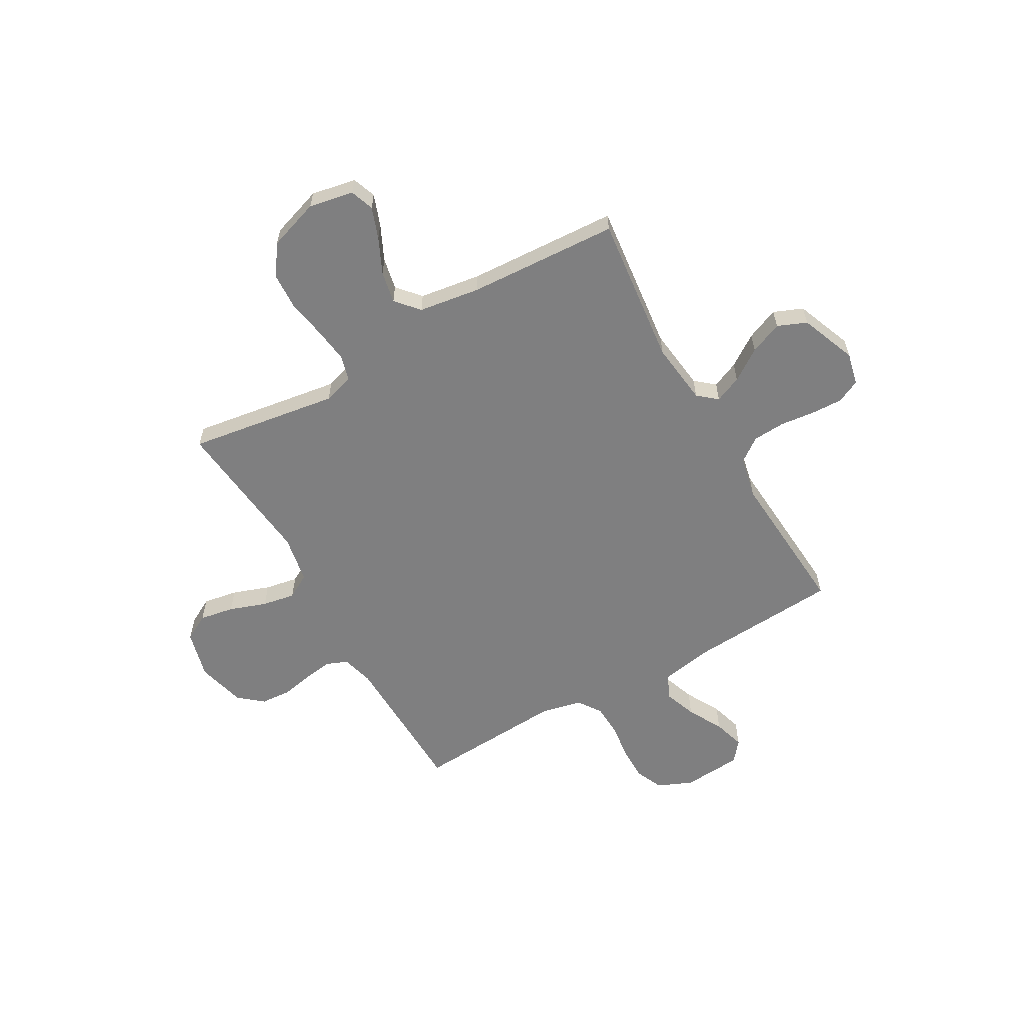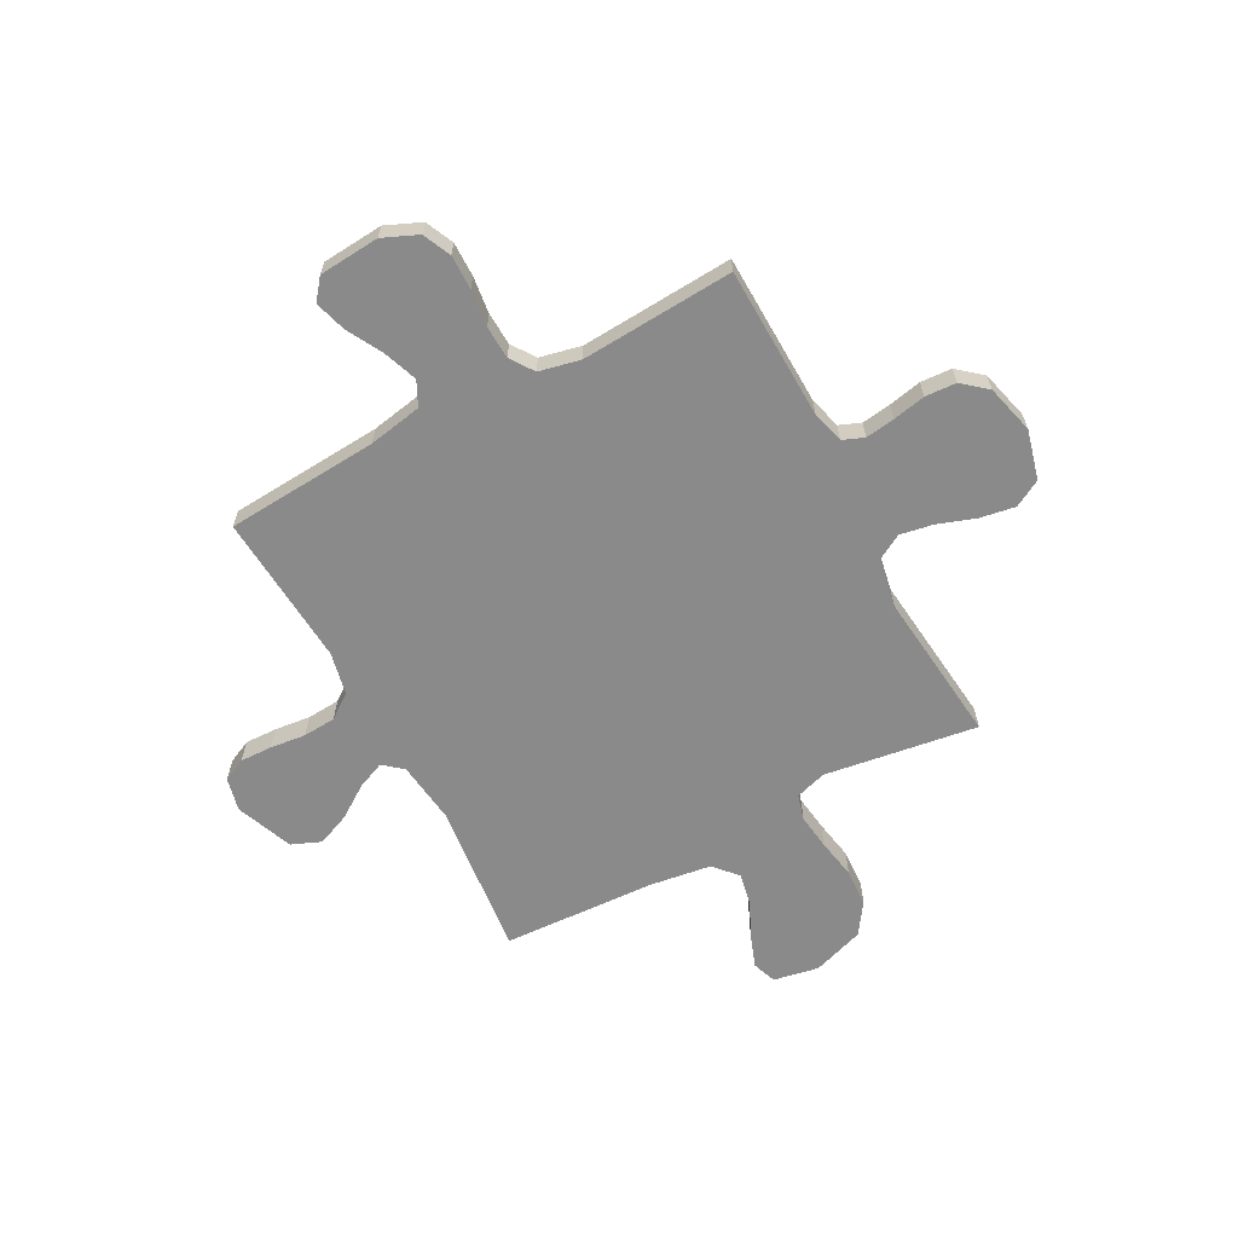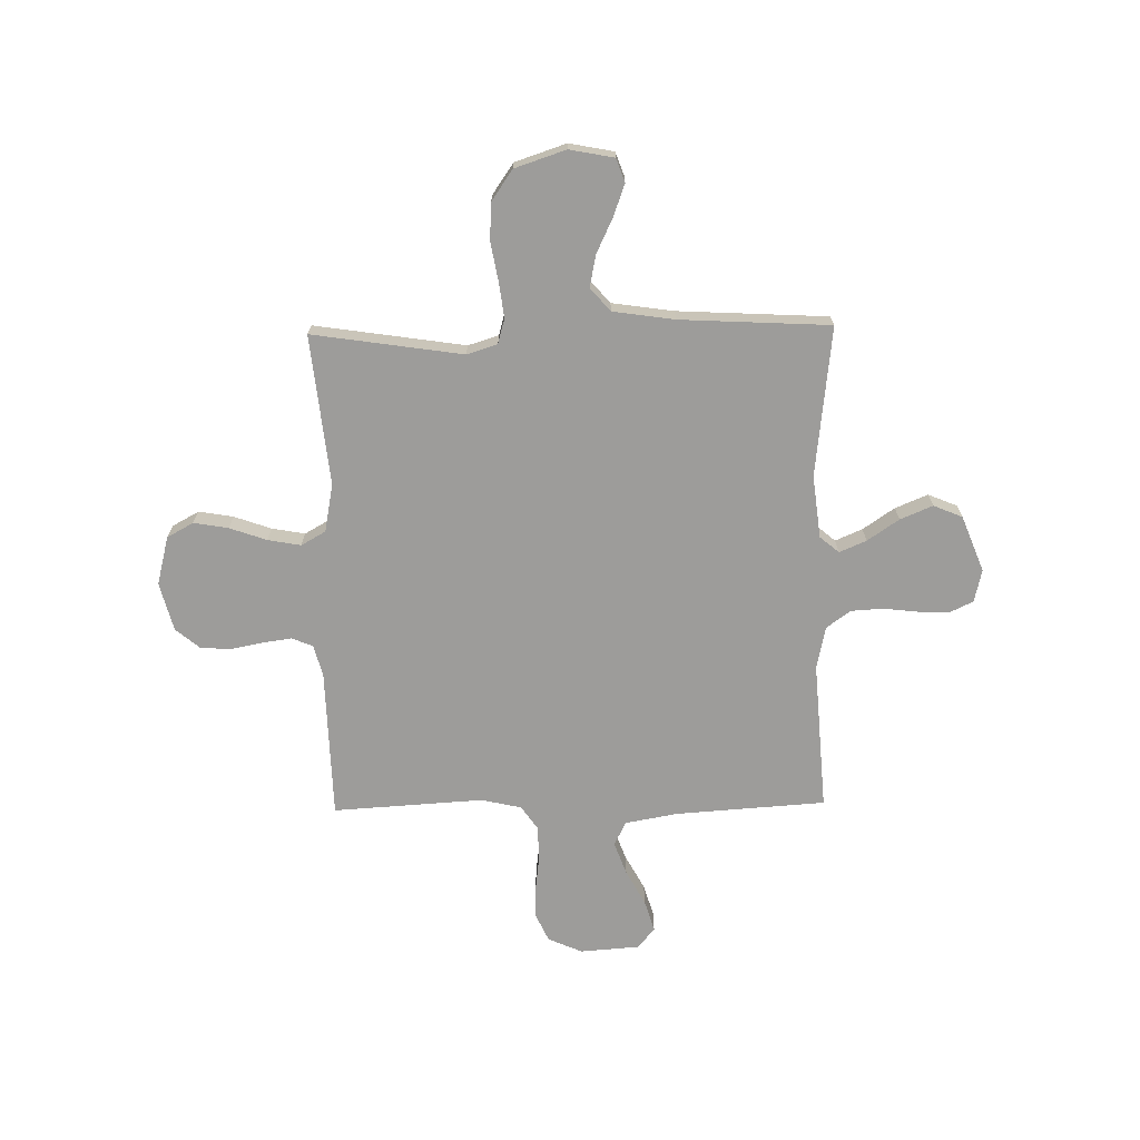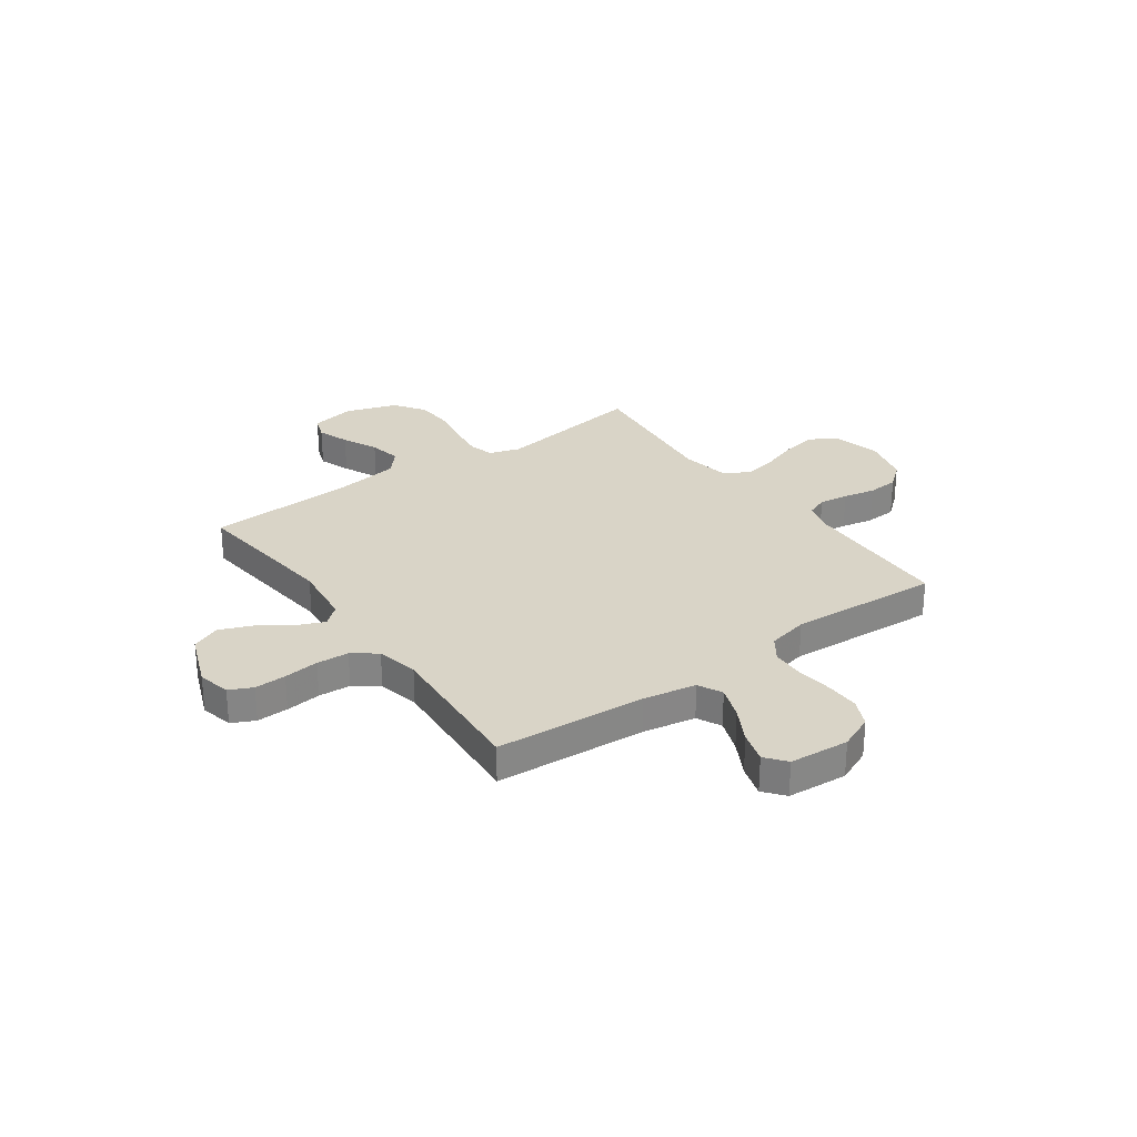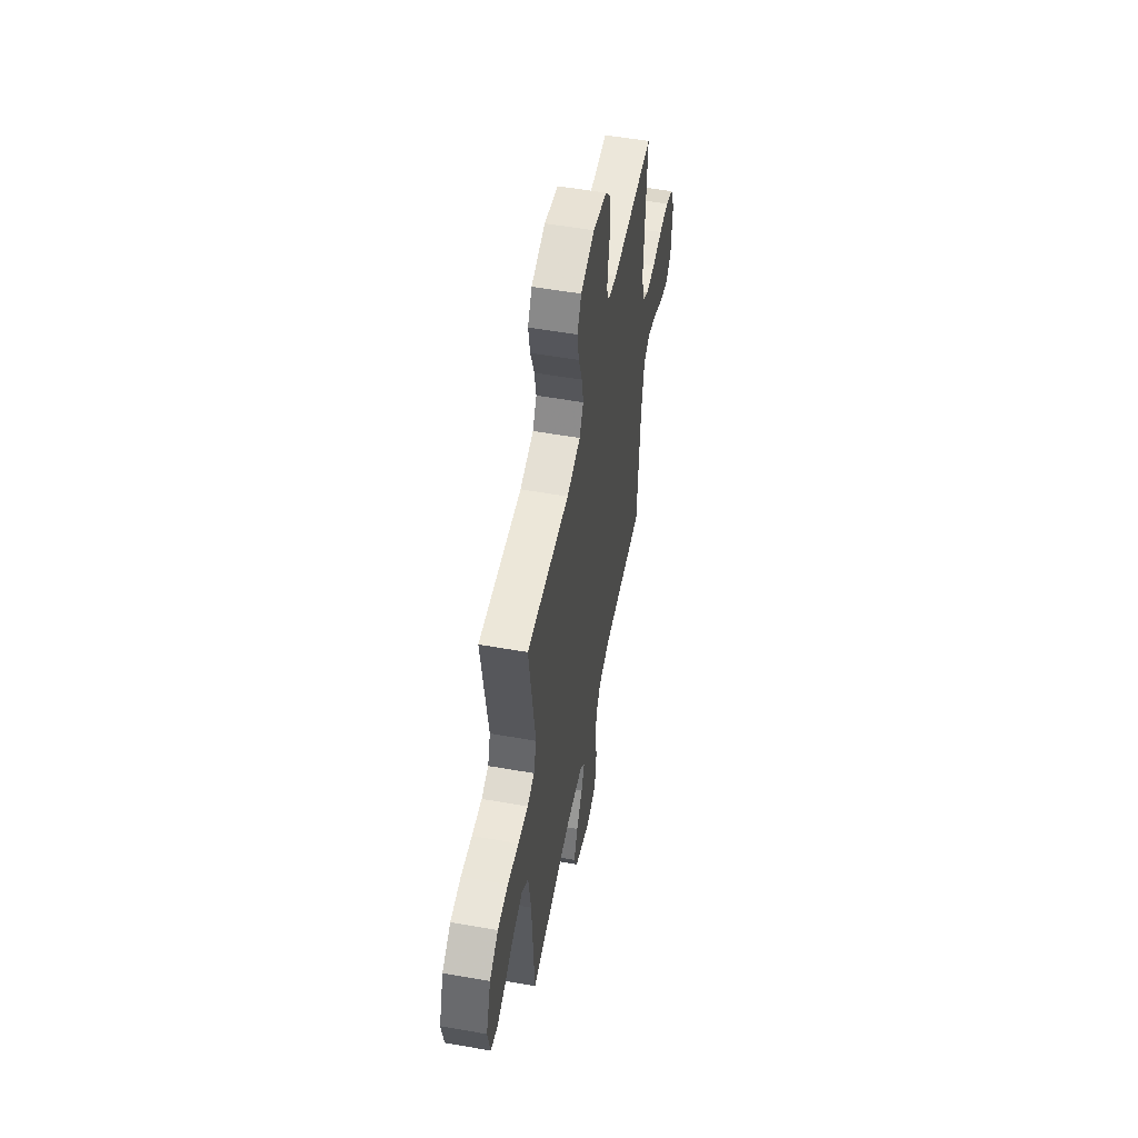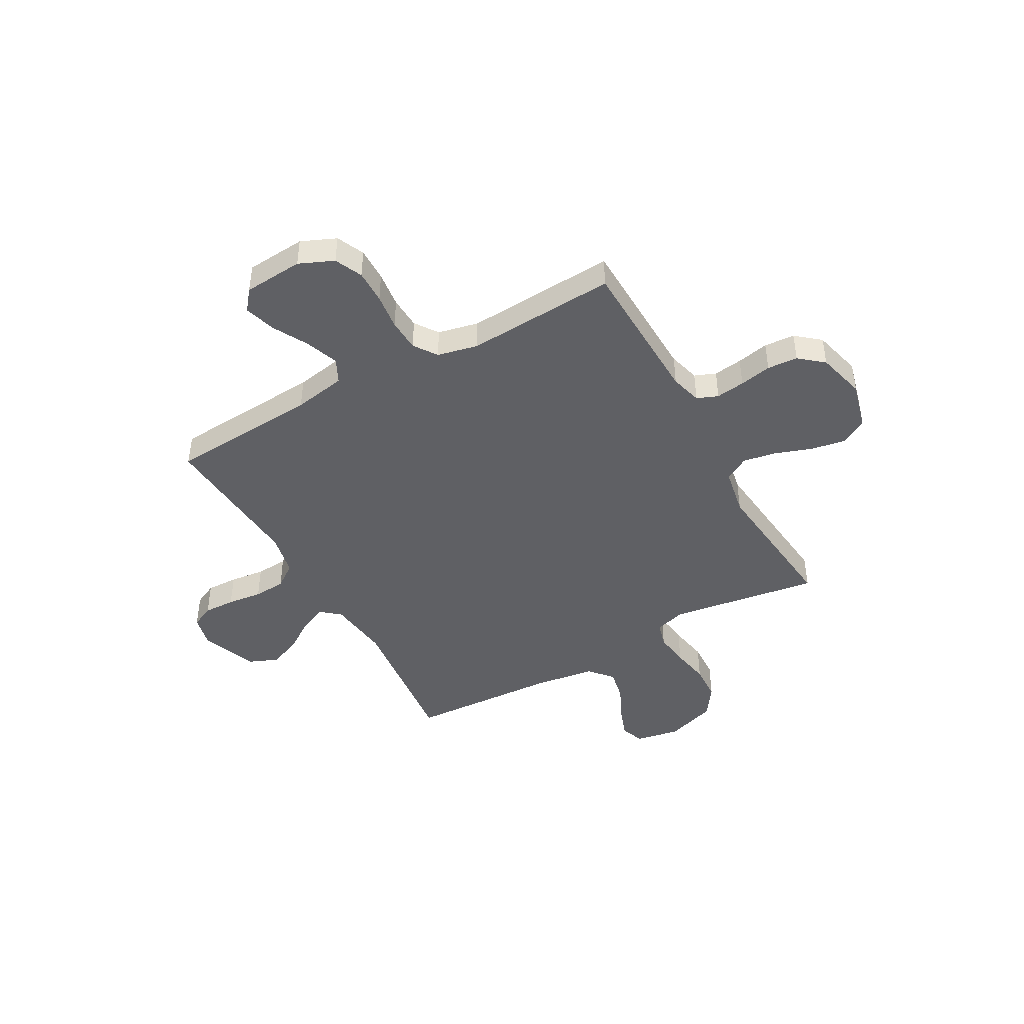
<metadata>
{"format":"obj","ext":"obj","renderer":"f3d","projection":"perspective","resolution":1024,"background":"white","views":[{"elev":-59.8,"azim":119.7,"up":"+Y"},{"elev":-63.6,"azim":-61.7,"up":"+Y"},{"elev":-70.1,"azim":91.0,"up":"+Y"},{"elev":28.5,"azim":-125.5,"up":"+Y"},{"elev":54.2,"azim":100.6,"up":"+Z"},{"elev":-44.3,"azim":-60.8,"up":"+Y"}]}
</metadata>
<code>
v 0.5 0.07 -0.5
v 0.2 0.07 -0.466
v 0.075 0.07 -0.481
v 0.043 0.07 -0.519
v 0.066 0.07 -0.573
v 0.109 0.07 -0.636
v 0.136 0.07 -0.701
v 0.112 0.07 -0.759
v 0 0.07 -0.803
v -0.065 0.07 -0.788
v -0.087 0.07 -0.742
v -0.085 0.07 -0.679
v -0.077 0.07 -0.609
v -0.081 0.07 -0.545
v -0.116 0.07 -0.497
v -0.2 0.07 -0.479
v -0.5 0.07 -0.5
v -0.52 0.07 -0.2
v -0.539 0.07 -0.095
v -0.587 0.07 -0.071
v -0.653 0.07 -0.095
v -0.723 0.07 -0.133
v -0.786 0.07 -0.152
v -0.827 0.07 -0.119
v -0.836 0.07 0
v -0.806 0.07 0.069
v -0.751 0.07 0.094
v -0.683 0.07 0.093
v -0.611 0.07 0.084
v -0.546 0.07 0.087
v -0.5 0.07 0.119
v -0.482 0.07 0.2
v -0.5 0.07 0.5
v -0.2 0.07 0.508
v -0.137 0.07 0.525
v -0.12 0.07 0.567
v -0.128 0.07 0.625
v -0.141 0.07 0.689
v -0.137 0.07 0.75
v -0.097 0.07 0.798
v 0 0.07 0.823
v 0.097 0.07 0.798
v 0.126 0.07 0.745
v 0.114 0.07 0.676
v 0.088 0.07 0.602
v 0.076 0.07 0.536
v 0.104 0.07 0.487
v 0.2 0.07 0.469
v 0.5 0.07 0.5
v 0.455 0.07 0.2
v 0.474 0.07 0.139
v 0.524 0.07 0.125
v 0.594 0.07 0.134
v 0.672 0.07 0.148
v 0.746 0.07 0.144
v 0.807 0.07 0.102
v 0.841 0.07 0
v 0.824 0.07 -0.089
v 0.777 0.07 -0.106
v 0.714 0.07 -0.083
v 0.644 0.07 -0.05
v 0.58 0.07 -0.037
v 0.534 0.07 -0.077
v 0.516 0.07 -0.2
v 0.5 0 -0.5
v 0.2 0 -0.466
v 0.075 0 -0.481
v 0.043 0 -0.519
v 0.066 0 -0.573
v 0.109 0 -0.636
v 0.136 0 -0.701
v 0.112 0 -0.759
v 0 0 -0.803
v -0.065 0 -0.788
v -0.087 0 -0.742
v -0.085 0 -0.679
v -0.077 0 -0.609
v -0.081 0 -0.545
v -0.116 0 -0.497
v -0.2 0 -0.479
v -0.5 0 -0.5
v -0.52 0 -0.2
v -0.539 0 -0.095
v -0.587 0 -0.071
v -0.653 0 -0.095
v -0.723 0 -0.133
v -0.786 0 -0.152
v -0.827 0 -0.119
v -0.836 0 0
v -0.806 0 0.069
v -0.751 0 0.094
v -0.683 0 0.093
v -0.611 0 0.084
v -0.546 0 0.087
v -0.5 0 0.119
v -0.482 0 0.2
v -0.5 0 0.5
v -0.2 0 0.508
v -0.137 0 0.525
v -0.12 0 0.567
v -0.128 0 0.625
v -0.141 0 0.689
v -0.137 0 0.75
v -0.097 0 0.798
v 0 0 0.823
v 0.097 0 0.798
v 0.126 0 0.745
v 0.114 0 0.676
v 0.088 0 0.602
v 0.076 0 0.536
v 0.104 0 0.487
v 0.2 0 0.469
v 0.5 0 0.5
v 0.455 0 0.2
v 0.474 0 0.139
v 0.524 0 0.125
v 0.594 0 0.134
v 0.672 0 0.148
v 0.746 0 0.144
v 0.807 0 0.102
v 0.841 0 0
v 0.824 0 -0.089
v 0.777 0 -0.106
v 0.714 0 -0.083
v 0.644 0 -0.05
v 0.58 0 -0.037
v 0.534 0 -0.077
v 0.516 0 -0.2
f 58 59 60 61
f 56 57 58 61
f 56 61 62
f 53 54 55 56
f 52 53 56 62
f 51 52 62 63
f 48 49 50
f 47 48 50 51
f 42 43 44 45
f 42 45 46
f 41 42 46
f 40 41 46
f 37 38 39 40
f 36 37 40 46
f 35 36 46 47
f 32 33 34
f 31 32 34 35
f 26 27 28 29
f 26 29 30
f 25 26 30
f 24 25 30
f 21 22 23 24
f 20 21 24 30
f 19 20 30 31
f 16 17 18
f 15 16 18 19
f 10 11 12 13
f 10 13 14
f 9 10 14
f 8 9 14
f 5 6 7 8
f 4 5 8 14
f 3 4 14 15
f 64 1 2
f 47 51 63 64
f 31 35 47 64
f 15 19 31 64
f 2 3 15 64
f 125 124 123 122
f 125 122 121 120
f 126 125 120
f 120 119 118 117
f 126 120 117 116
f 127 126 116 115
f 114 113 112
f 115 114 112 111
f 109 108 107 106
f 110 109 106
f 110 106 105
f 110 105 104
f 104 103 102 101
f 110 104 101 100
f 111 110 100 99
f 98 97 96
f 99 98 96 95
f 93 92 91 90
f 94 93 90
f 94 90 89
f 94 89 88
f 88 87 86 85
f 94 88 85 84
f 95 94 84 83
f 82 81 80
f 83 82 80 79
f 77 76 75 74
f 78 77 74
f 78 74 73
f 78 73 72
f 72 71 70 69
f 78 72 69 68
f 79 78 68 67
f 66 65 128
f 128 127 115 111
f 128 111 99 95
f 128 95 83 79
f 128 79 67 66
f 1 65 66 2
f 2 66 67 3
f 3 67 68 4
f 4 68 69 5
f 5 69 70 6
f 6 70 71 7
f 7 71 72 8
f 8 72 73 9
f 9 73 74 10
f 10 74 75 11
f 11 75 76 12
f 12 76 77 13
f 13 77 78 14
f 14 78 79 15
f 15 79 80 16
f 16 80 81 17
f 17 81 82 18
f 18 82 83 19
f 19 83 84 20
f 20 84 85 21
f 21 85 86 22
f 22 86 87 23
f 23 87 88 24
f 24 88 89 25
f 25 89 90 26
f 26 90 91 27
f 27 91 92 28
f 28 92 93 29
f 29 93 94 30
f 30 94 95 31
f 31 95 96 32
f 32 96 97 33
f 33 97 98 34
f 34 98 99 35
f 35 99 100 36
f 36 100 101 37
f 37 101 102 38
f 38 102 103 39
f 39 103 104 40
f 40 104 105 41
f 41 105 106 42
f 42 106 107 43
f 43 107 108 44
f 44 108 109 45
f 45 109 110 46
f 46 110 111 47
f 47 111 112 48
f 48 112 113 49
f 49 113 114 50
f 50 114 115 51
f 51 115 116 52
f 52 116 117 53
f 53 117 118 54
f 54 118 119 55
f 55 119 120 56
f 56 120 121 57
f 57 121 122 58
f 58 122 123 59
f 59 123 124 60
f 60 124 125 61
f 61 125 126 62
f 62 126 127 63
f 63 127 128 64
f 64 128 65 1

</code>
